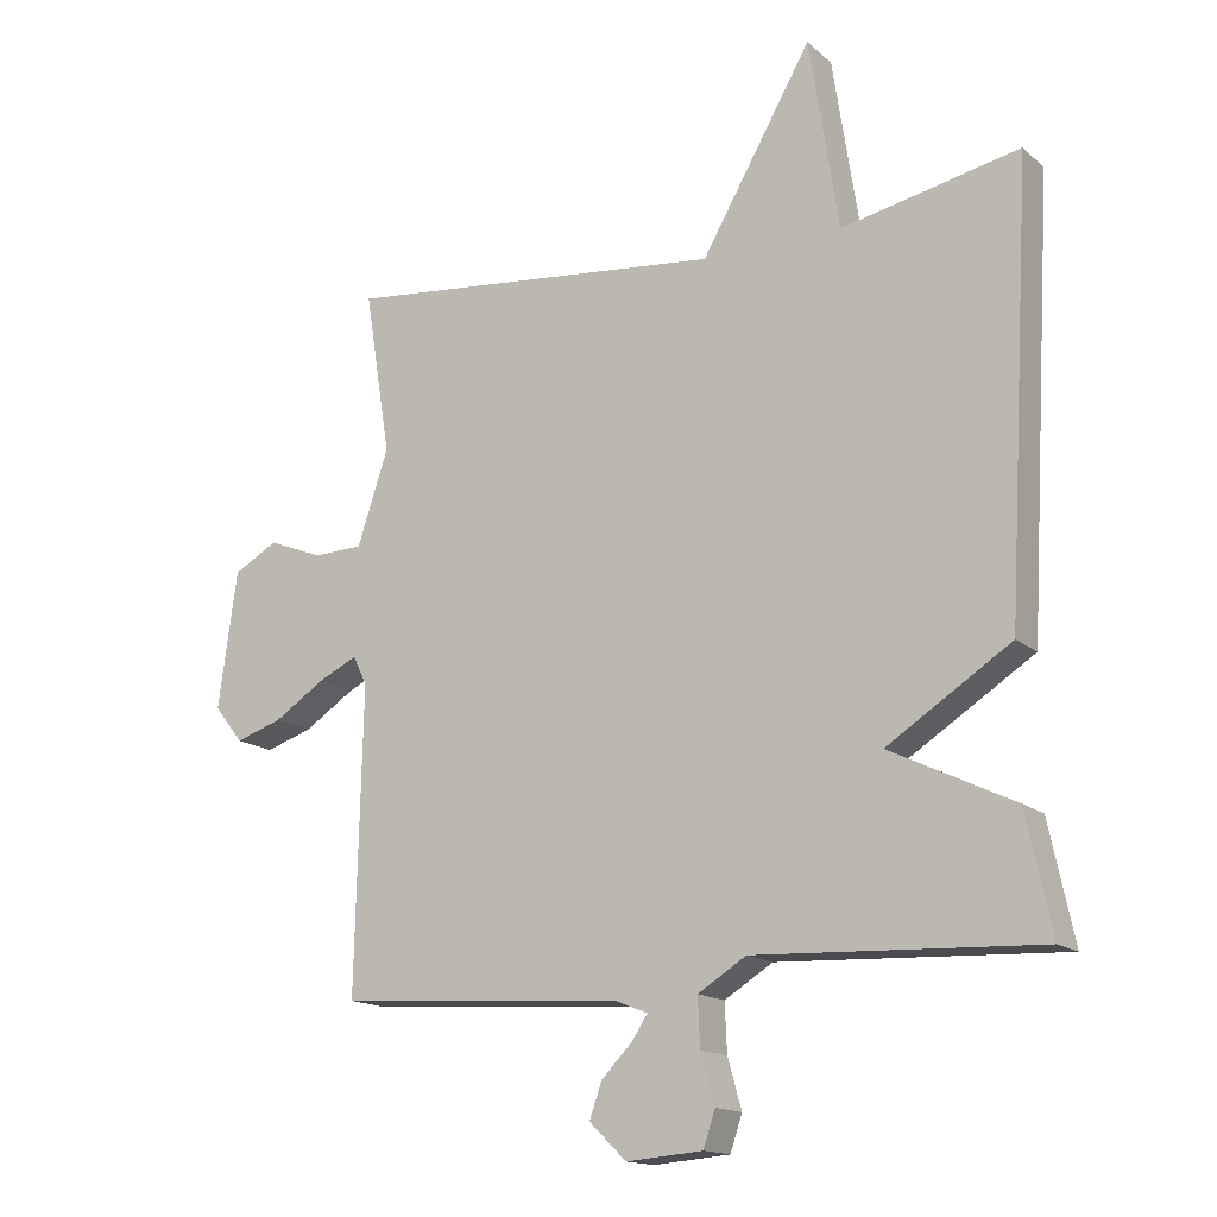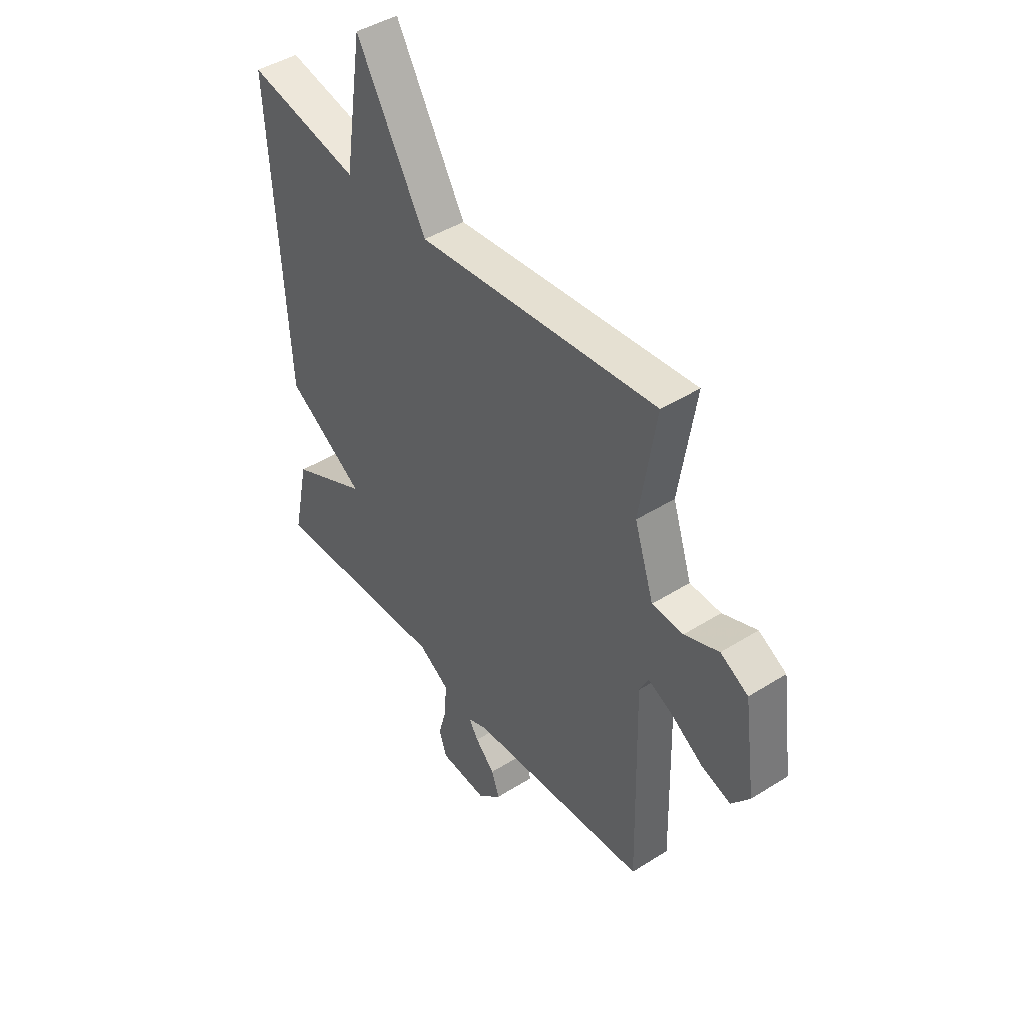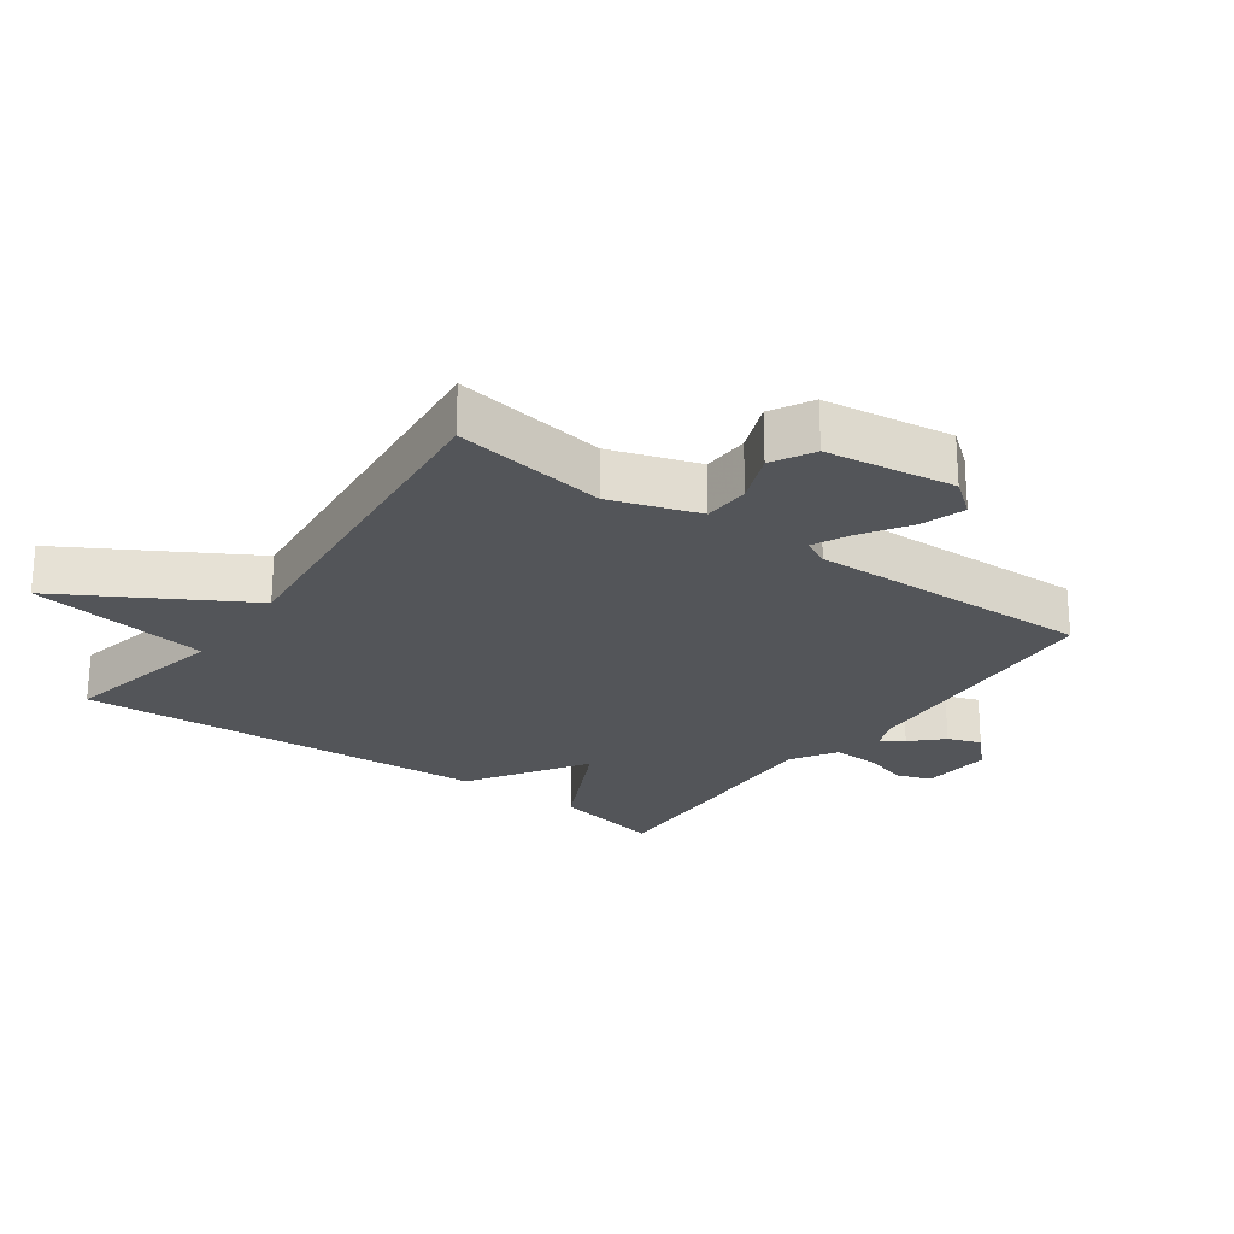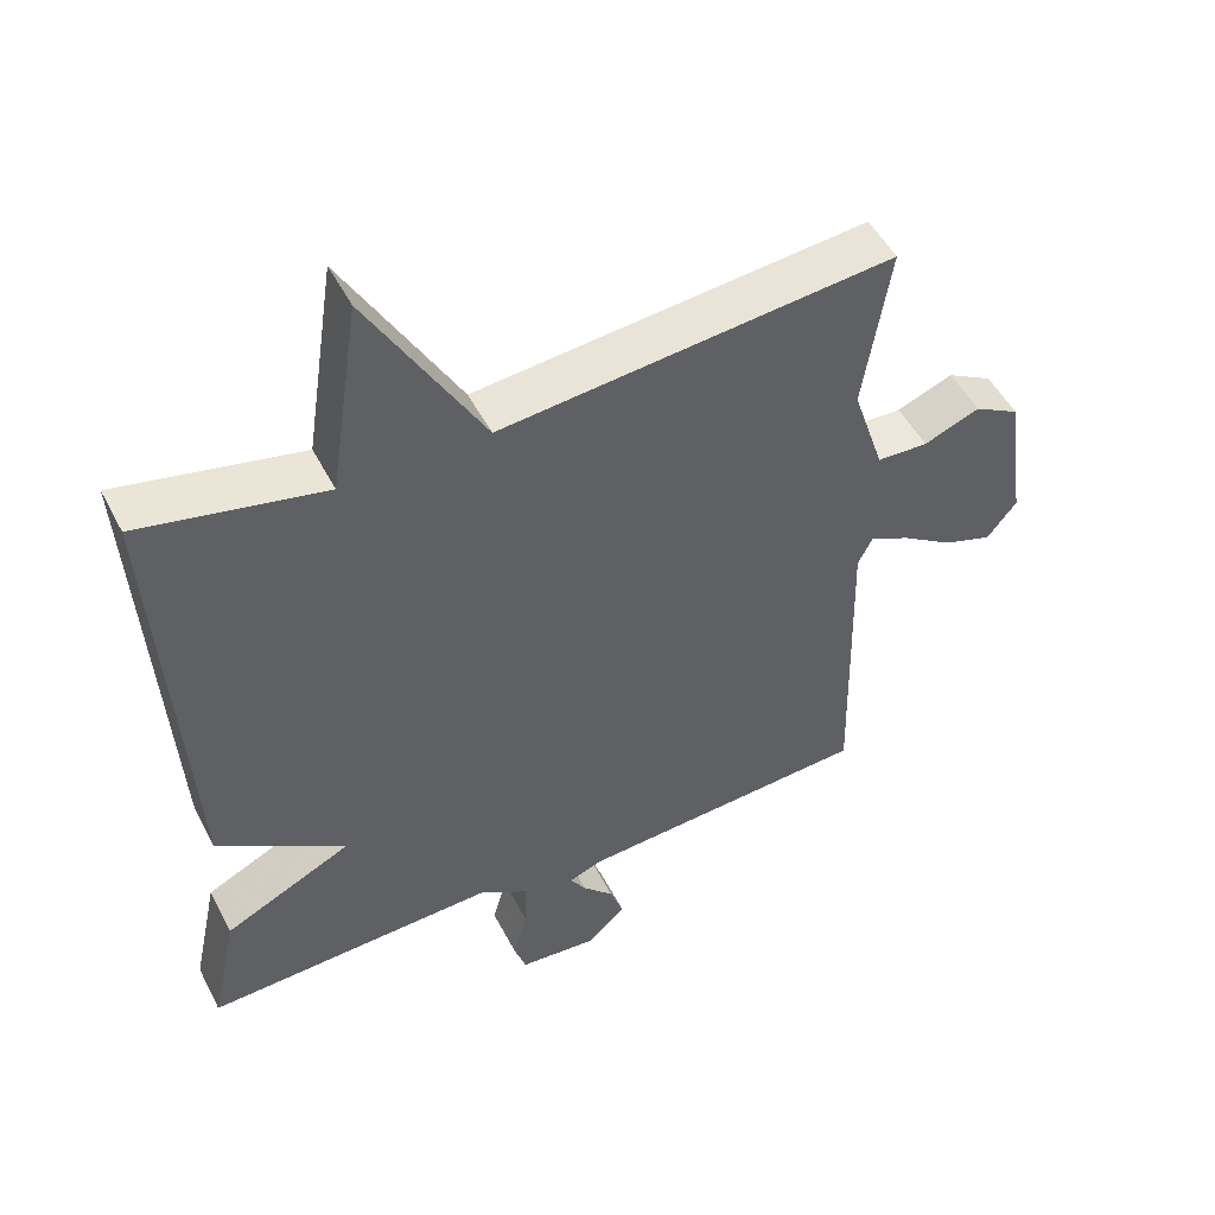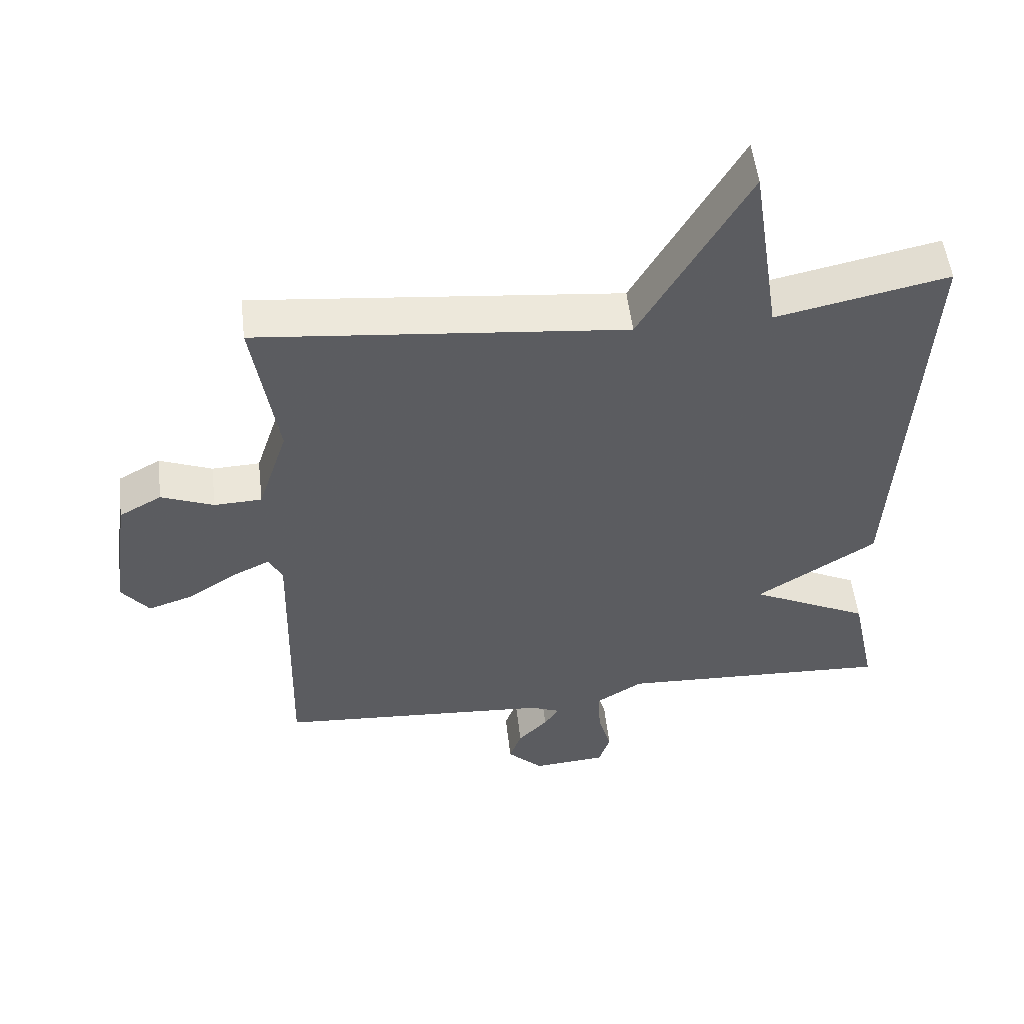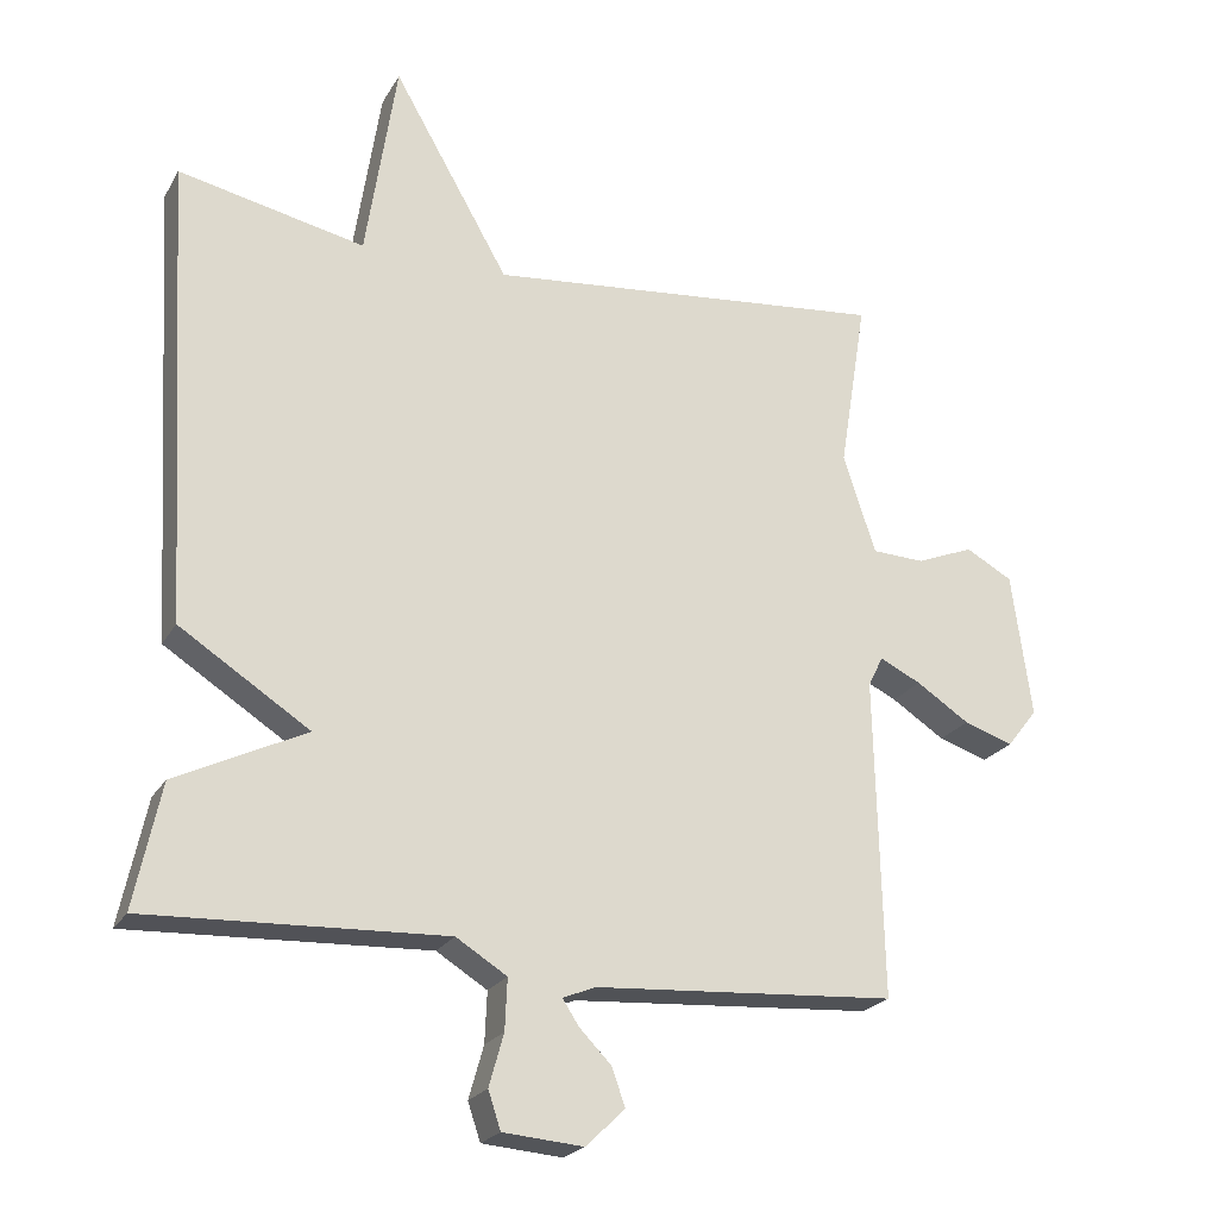
<metadata>
{"format":"obj","ext":"obj","renderer":"f3d","projection":"perspective","resolution":1024,"background":"white","views":[{"elev":-15.3,"azim":-149.3,"up":"+Z"},{"elev":44.0,"azim":53.5,"up":"+Z"},{"elev":-24.2,"azim":54.4,"up":"+Y"},{"elev":50.1,"azim":-26.6,"up":"+Z"},{"elev":52.9,"azim":173.4,"up":"+Z"},{"elev":-22.6,"azim":-22.9,"up":"+Z"}]}
</metadata>
<code>
v -0.5 0.07 -0.5
v -0.464 0.07 -0.331
v -0.287 0.07 -0.245
v -0.464 0.07 -0.131
v -0.5 0.07 0.5
v -0.246 0.07 0.446
v -0.204 0.07 0.721
v -0.046 0.07 0.446
v 0.5 0.07 0.5
v 0.463 0.07 0.267
v 0.507 0.07 0.133
v 0.578 0.07 0.13
v 0.656 0.07 0.161
v 0.719 0.07 0.126
v 0.746 0.07 -0.07
v 0.705 0.07 -0.122
v 0.638 0.07 -0.1
v 0.566 0.07 -0.053
v 0.51 0.07 -0.026
v 0.49 0.07 -0.067
v 0.5 0.07 -0.5
v 0.091 0.07 -0.527
v 0.046 0.07 -0.545
v 0.068 0.07 -0.579
v 0.112 0.07 -0.624
v 0.13 0.07 -0.675
v 0.077 0.07 -0.726
v -0.032 0.07 -0.717
v -0.049 0.07 -0.666
v -0.029 0.07 -0.595
v -0.026 0.07 -0.526
v -0.095 0.07 -0.483
v -0.5 0 -0.5
v -0.464 0 -0.331
v -0.287 0 -0.245
v -0.464 0 -0.131
v -0.5 0 0.5
v -0.246 0 0.446
v -0.204 0 0.721
v -0.046 0 0.446
v 0.5 0 0.5
v 0.463 0 0.267
v 0.507 0 0.133
v 0.578 0 0.13
v 0.656 0 0.161
v 0.719 0 0.126
v 0.746 0 -0.07
v 0.705 0 -0.122
v 0.638 0 -0.1
v 0.566 0 -0.053
v 0.51 0 -0.026
v 0.49 0 -0.067
v 0.5 0 -0.5
v 0.091 0 -0.527
v 0.046 0 -0.545
v 0.068 0 -0.579
v 0.112 0 -0.624
v 0.13 0 -0.675
v 0.077 0 -0.726
v -0.032 0 -0.717
v -0.049 0 -0.666
v -0.029 0 -0.595
v -0.026 0 -0.526
v -0.095 0 -0.483
f 28 29 30
f 27 28 30
f 26 27 30
f 25 26 30
f 24 25 30
f 23 24 30 31
f 22 23 31 32
f 20 21 22 32
f 16 17 18
f 15 16 18
f 14 15 18
f 13 14 18
f 12 13 18
f 11 12 18 19
f 20 32 1
f 19 20 1
f 11 19 1
f 10 11 1
f 6 7 8
f 3 4 5 6
f 3 6 8
f 1 2 3
f 9 10 1 3
f 3 8 9
f 62 61 60
f 62 60 59
f 62 59 58
f 62 58 57
f 62 57 56
f 63 62 56 55
f 64 63 55 54
f 64 54 53 52
f 50 49 48
f 50 48 47
f 50 47 46
f 50 46 45
f 50 45 44
f 51 50 44 43
f 33 64 52
f 33 52 51
f 33 51 43
f 33 43 42
f 40 39 38
f 38 37 36 35
f 40 38 35
f 35 34 33
f 35 33 42 41
f 41 40 35
f 1 33 34 2
f 2 34 35 3
f 3 35 36 4
f 4 36 37 5
f 5 37 38 6
f 6 38 39 7
f 7 39 40 8
f 8 40 41 9
f 9 41 42 10
f 10 42 43 11
f 11 43 44 12
f 12 44 45 13
f 13 45 46 14
f 14 46 47 15
f 15 47 48 16
f 16 48 49 17
f 17 49 50 18
f 18 50 51 19
f 19 51 52 20
f 20 52 53 21
f 21 53 54 22
f 22 54 55 23
f 23 55 56 24
f 24 56 57 25
f 25 57 58 26
f 26 58 59 27
f 27 59 60 28
f 28 60 61 29
f 29 61 62 30
f 30 62 63 31
f 31 63 64 32
f 32 64 33 1

</code>
